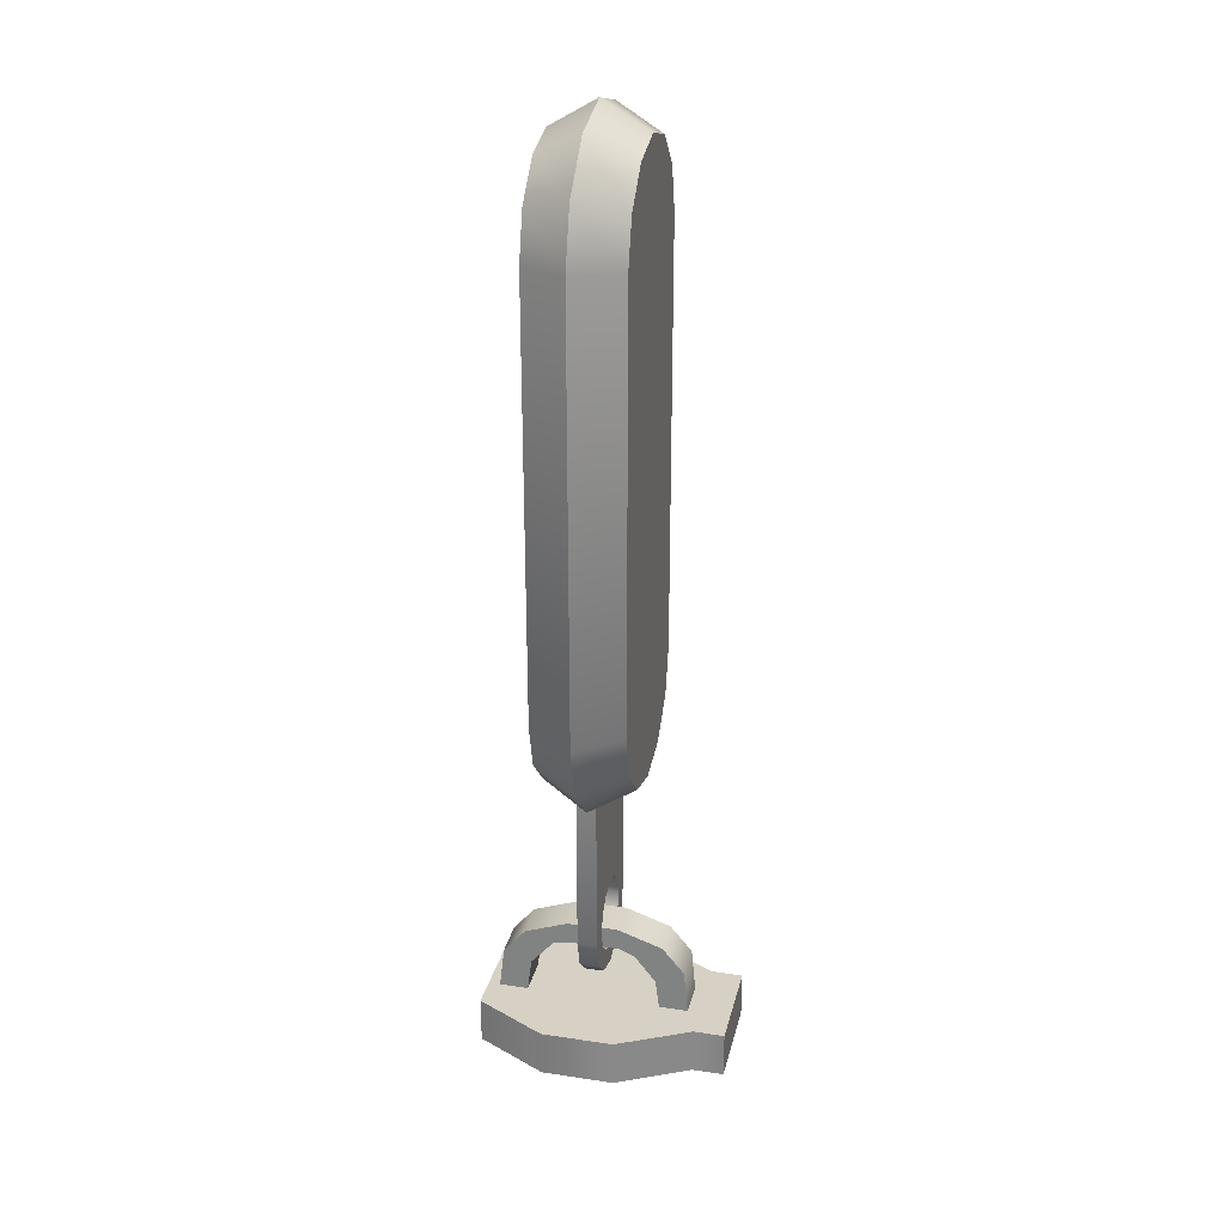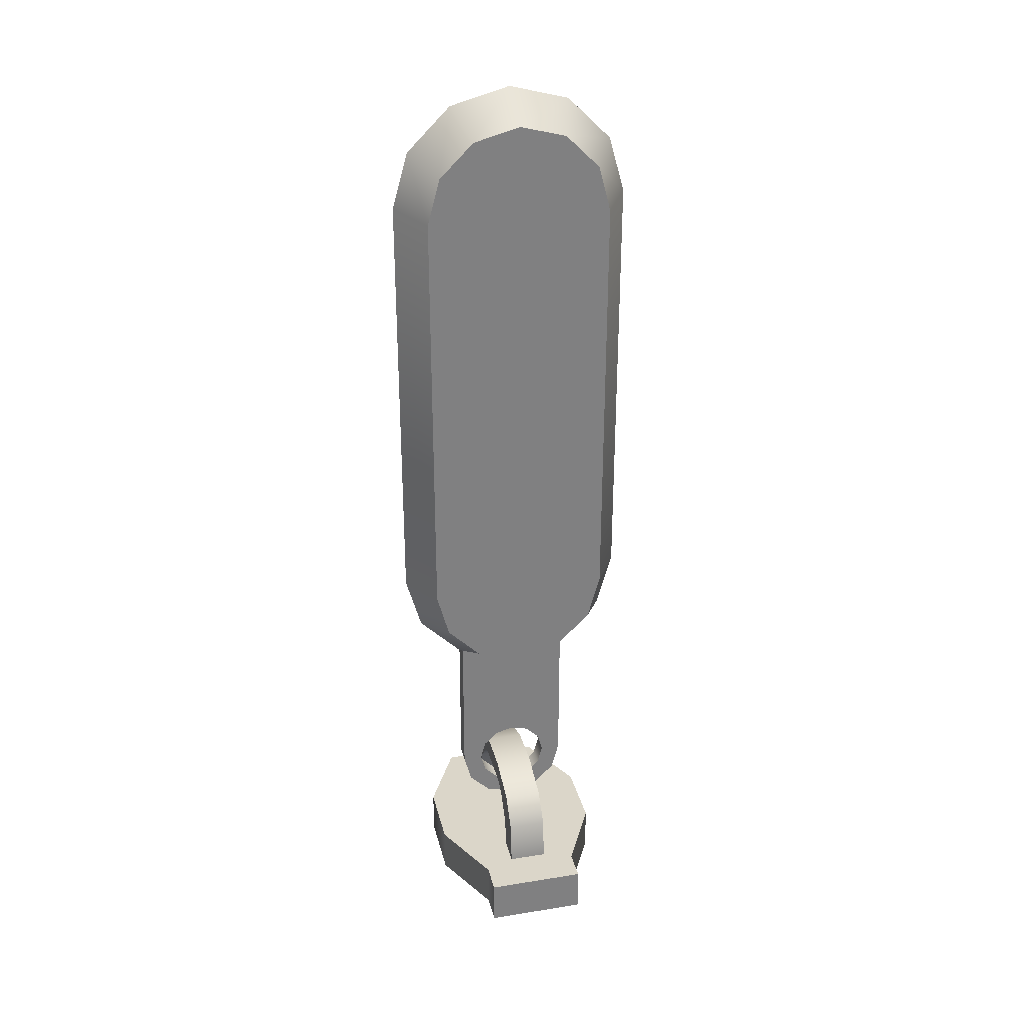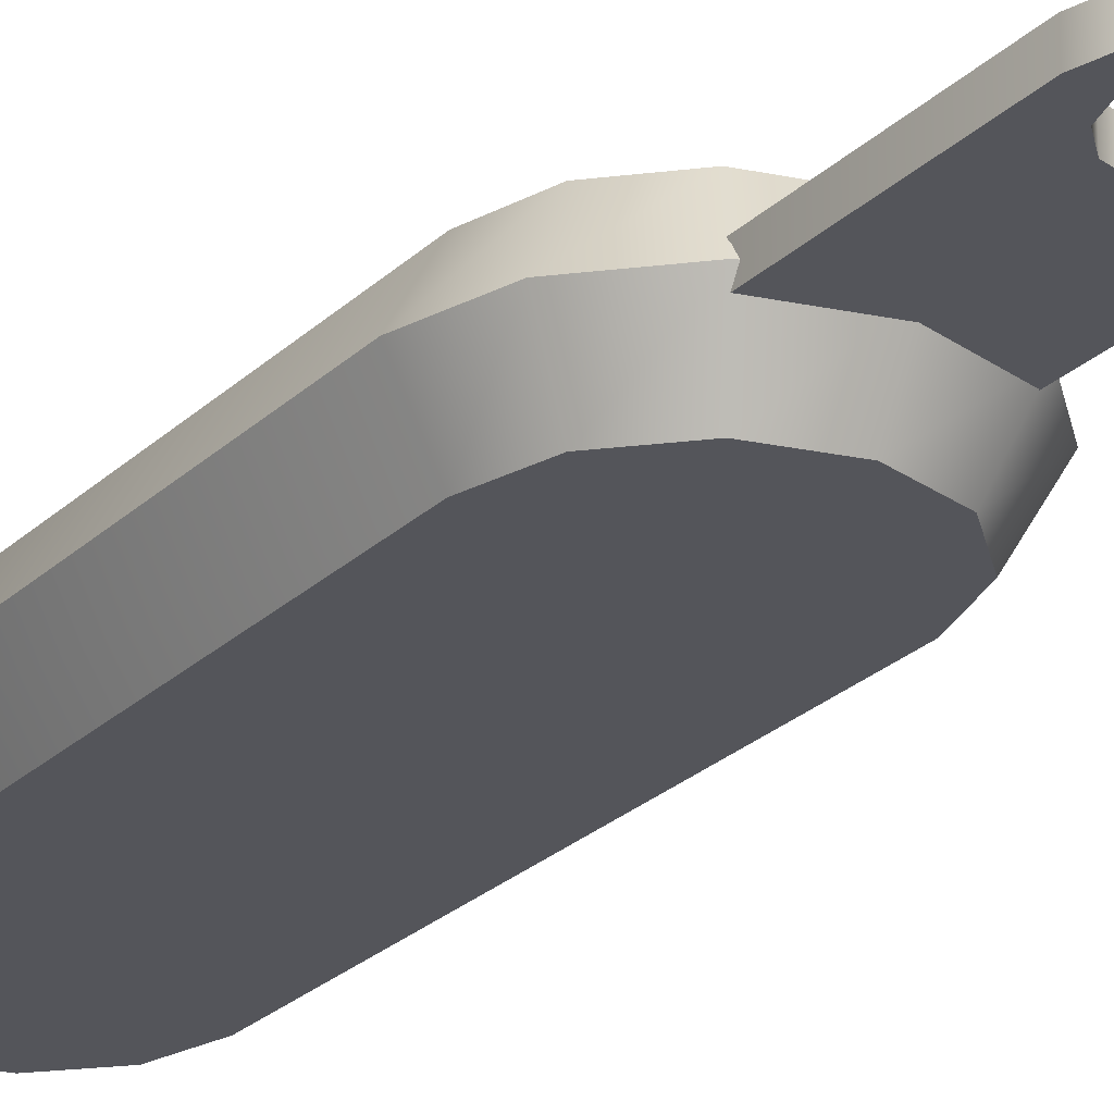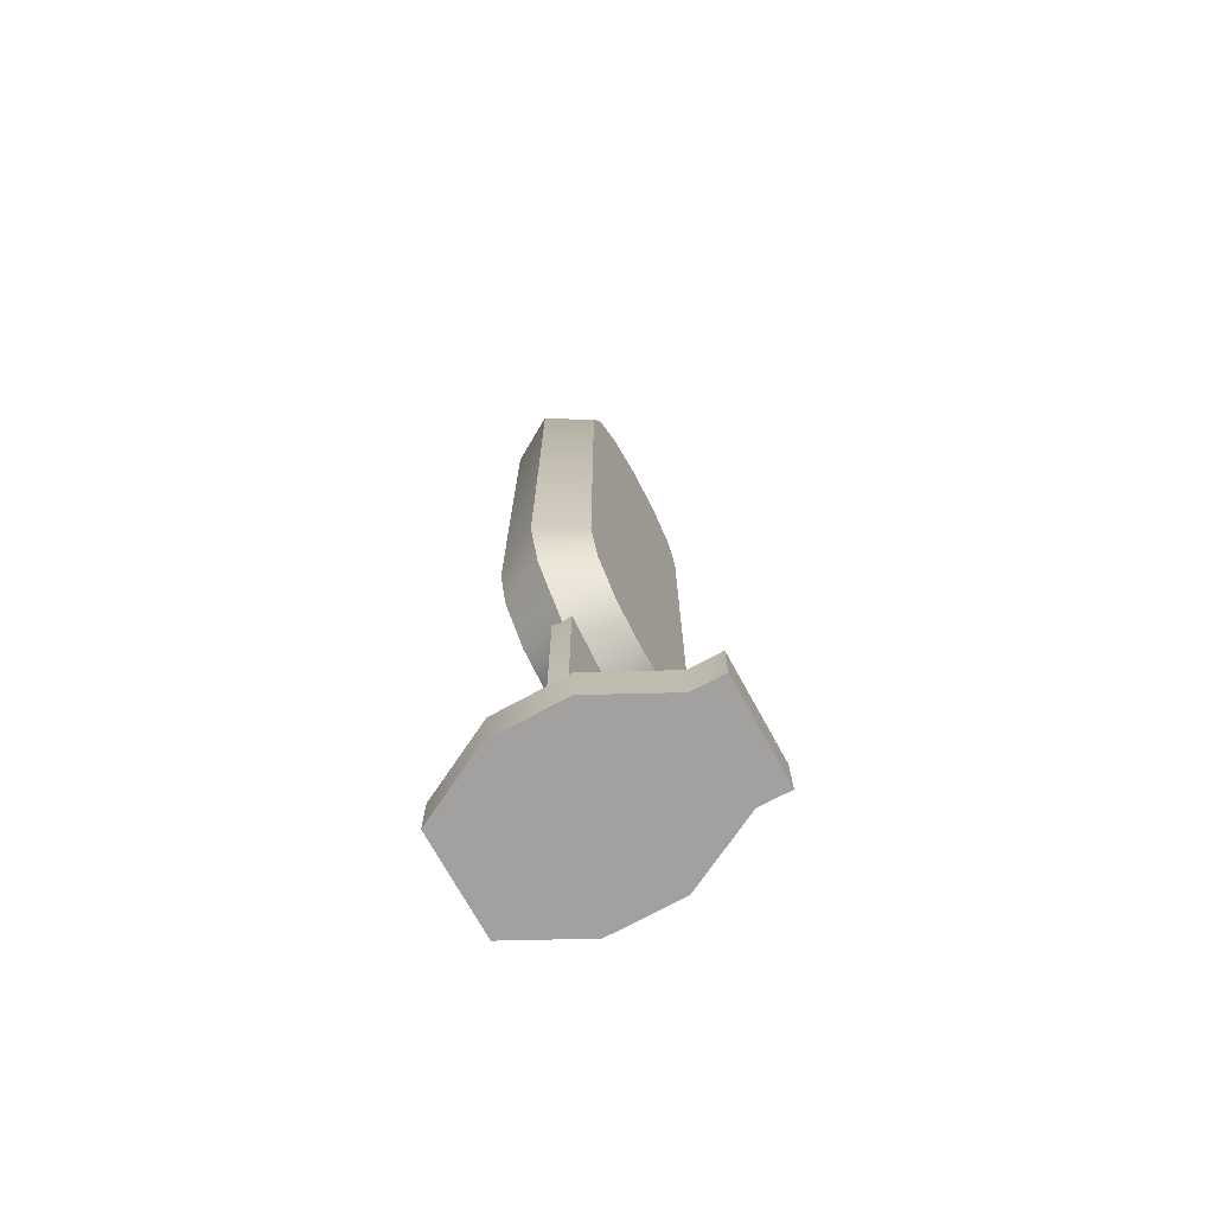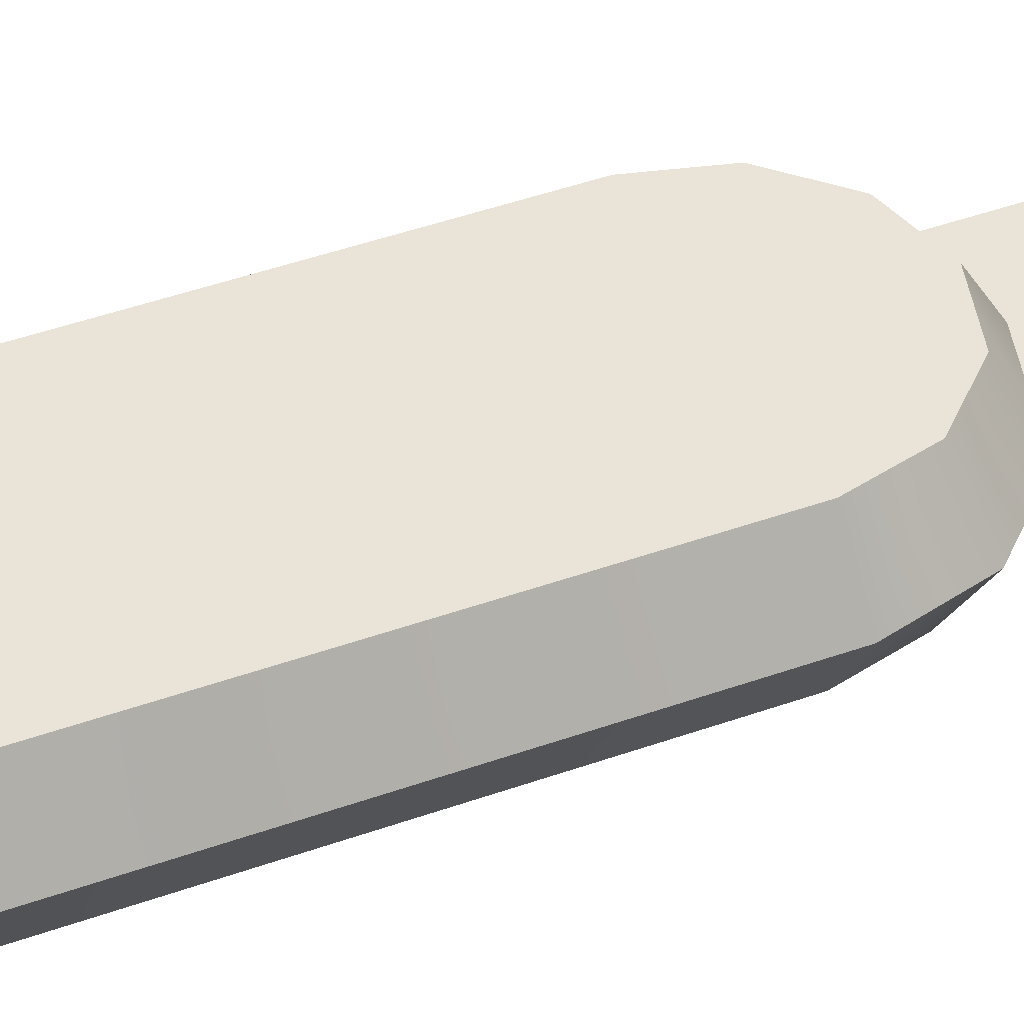
<metadata>
{"format":"obj","ext":"obj","renderer":"f3d","projection":"perspective","resolution":1024,"background":"white","views":[{"elev":26.8,"azim":-76.9,"up":"+Z"},{"elev":30.1,"azim":-13.2,"up":"+Z"},{"elev":-24.9,"azim":146.2,"up":"+Y"},{"elev":-72.2,"azim":-61.3,"up":"+Z"},{"elev":42.9,"azim":66.7,"up":"+Y"}]}
</metadata>
<code>
g medkit zipper
v 0.001722 0.0007101 0
v 0.0009874 0.00213 -2.384e-09
v 0.0009874 0.00213 -0.0009246
v 0.001722 0.0007101 -0.0009246
v 0.001722 -0.0007101 0
v 0.001722 -0.0007101 -0.0009246
v 0.0009874 -0.00213 -2.384e-09
v 0.0009874 -0.00213 -0.0009246
v 0.0009874 -0.002741 -2.384e-09
v 0.0009874 -0.002741 -0.0009246
v -0.0009874 -0.00213 0
v -0.0009874 -0.002741 0
v -0.0009874 -0.002741 -0.0009246
v -0.0009874 -0.00213 -0.0009246
v -0.001722 -0.0007101 -2.384e-09
v -0.001722 -0.0007101 -0.0009246
v -0.001722 0.0007101 -2.384e-09
v -0.001722 0.0007101 -0.0009246
v -0.0009874 0.00213 0
v -0.0009874 0.00213 -0.0009246
v 0.0009874 -0.00213 -0.0009246
v -0.0009874 -0.002741 -0.0009246
v 0.0009874 -0.002741 -0.0009246
v -0.0009874 -0.00213 -0.0009246
v 0.001722 -0.0007101 -0.0009246
v -0.001722 -0.0007101 -0.0009246
v 0.001722 0.0007101 -0.0009246
v -0.001722 0.0007101 -0.0009246
v 0.0009874 0.00213 -0.0009246
v -0.0009874 0.00213 -0.0009246
v 0.0009874 0.00213 -2.384e-09
v -0.0009874 0.00213 0
v -0.0009874 0.00213 -0.0009246
v 0.0009874 0.00213 -0.0009246
v -0.0009874 -0.002741 0
v 0.0009874 -0.00213 -2.384e-09
v 0.0009874 -0.002741 -2.384e-09
v -0.0009874 -0.00213 0
v 0.0003835 -0.0019 -2.384e-09
v -0.0003827 -0.0019 0
v 0.0003835 -0.00133 -2.384e-09
v -0.001722 -0.0007101 -2.384e-09
v 0.001722 -0.0007101 0
v -0.0003827 -0.00133 0
v -0.001722 0.0007101 -2.384e-09
v 0.001722 0.0007101 0
v 0.0003835 0.00133 -2.384e-09
v -0.0003827 0.00133 0
v 0.0003835 0.0019 -2.384e-09
v -0.0009874 0.00213 0
v 0.0009874 0.00213 -2.384e-09
v -0.0003827 0.0019 0
v -0.0003827 0.00133 0
v 0.0003835 0.001237 0.000657
v 0.0003835 0.00133 -2.384e-09
v -0.0003827 0.001244 0.0006615
v 0.0003835 0.0007843 0.001171
v -0.0003827 0.0007939 0.001174
v 0.0003835 0.0004891 0.001241
v -0.0003827 0.0004899 0.001245
v 0.0003835 -0.0005115 0.001251
v -0.0003827 -0.0005115 0.001251
v 0.0003835 -0.0008297 0.001122
v -0.0003827 -0.0008297 0.001122
v 0.0003835 -0.00125 0.000595
v -0.0003827 -0.00125 0.000595
v 0.0003835 -0.00133 -2.384e-09
v -0.0003827 -0.00133 0
v -0.0003827 0.0019 0
v -0.0003827 0.001244 0.0006615
v -0.0003827 0.00133 0
v -0.0003827 0.001802 0.0008371
v -0.0003827 0.0007939 0.001174
v -0.0003827 0.001366 0.001358
v -0.0003827 0.0004899 0.001245
v -0.0003827 0.0005106 0.001677
v -0.0003827 -0.0005115 0.001251
v -0.0003827 -0.0004883 0.001692
v -0.0003827 -0.0008297 0.001122
v -0.0003827 -0.001384 0.001391
v -0.0003827 -0.00125 0.000595
v -0.0003827 -0.001816 0.0008709
v -0.0003827 -0.00133 0
v -0.0003827 -0.0019 0
v 0.0003835 0.00133 -2.384e-09
v 0.0003835 0.001809 0.0008423
v 0.0003835 0.0019 -2.384e-09
v 0.0003835 0.001237 0.000657
v 0.0003835 0.001376 0.001363
v 0.0003835 0.0007843 0.001171
v 0.0003835 0.0005111 0.00168
v 0.0003835 0.0004891 0.001241
v 0.0003835 -0.0004883 0.001692
v 0.0003835 -0.0005115 0.001251
v 0.0003835 -0.001384 0.001391
v 0.0003835 -0.0008297 0.001122
v 0.0003835 -0.001816 0.0008709
v 0.0003835 -0.00125 0.000595
v 0.0003835 -0.0019 -2.384e-09
v 0.0003835 -0.00133 -2.384e-09
v -0.0003827 -0.0019 0
v 0.0003835 -0.001816 0.0008709
v 0.0003835 -0.0019 -2.384e-09
v -0.0003827 -0.001816 0.0008709
v 0.0003835 -0.001384 0.001391
v -0.0003827 -0.001384 0.001391
v 0.0003835 -0.0004883 0.001692
v -0.0003827 -0.0004883 0.001692
v 0.0003835 0.0005111 0.00168
v -0.0003827 0.0005106 0.001677
v 0.0003835 0.001376 0.001363
v -0.0003827 0.001366 0.001358
v 0.0003835 0.001809 0.0008423
v -0.0003827 0.001802 0.0008371
v 0.0003835 0.0019 -2.384e-09
v -0.0003827 0.0019 0
v -0.0009874 -0.002741 0
v 0.0009874 -0.002741 -2.384e-09
v 0.0009874 -0.002741 -0.0009246
v -0.0009874 -0.002741 -0.0009246
v 0.001168 -9.074e-05 0.0173
v 4.768e-09 -0.0009816 0.01708
v 7.153e-09 -9.074e-05 0.01761
v 0.0009053 -0.0009816 0.01684
v 0.002023 -9.074e-05 0.01644
v 0.001568 -0.0009816 0.01618
v 0.002332 -9.074e-05 0.01534
v 0.00181 -0.0009816 0.01527
v 0.00181 -0.0009816 0.0068
v 0.002332 -9.074e-05 0.006731
v 0.002023 -9.074e-05 0.005632
v 0.001568 -0.0009816 0.005895
v 0.001168 -9.074e-05 0.004777
v 0.0009052 -0.0009816 0.005232
v 2.384e-09 -9.074e-05 0.004464
v 2.384e-09 -0.0009816 0.004989
v -0.001168 -9.074e-05 0.004777
v 2.384e-09 -0.0009816 0.004989
v 2.384e-09 -9.074e-05 0.004464
v -0.0009052 -0.0009816 0.005232
v -0.002023 -9.074e-05 0.005632
v -0.001568 -0.0009816 0.005895
v -0.002332 -9.074e-05 0.006731
v -0.00181 -0.0009816 0.0068
v -0.002332 -9.074e-05 0.01534
v -0.00181 -0.0009816 0.01527
v -0.002023 -9.074e-05 0.01644
v -0.001568 -0.0009816 0.01618
v -0.001168 -9.074e-05 0.0173
v -0.0009052 -0.0009816 0.01684
v 7.153e-09 -9.074e-05 0.01761
v 4.768e-09 -0.0009816 0.01708
v 2.384e-09 0.0008001 0.004989
v 2.384e-09 -9.074e-05 0.004464
v 0.001168 -9.074e-05 0.004777
v 0.0009052 0.0008001 0.005232
v 0.002023 -9.074e-05 0.005632
v 0.001568 0.0008001 0.005895
v 0.002332 -9.074e-05 0.006731
v 0.00181 0.0008001 0.0068
v 0.002332 -9.074e-05 0.01534
v 0.00181 0.0008001 0.01527
v 0.002023 -9.074e-05 0.01644
v 0.001568 0.0008001 0.01618
v 0.001168 -9.074e-05 0.0173
v 0.0009053 0.0008001 0.01684
v 7.153e-09 -9.074e-05 0.01761
v 5.96e-09 0.0008001 0.01708
v 5.96e-09 0.0008001 0.01708
v 7.153e-09 -9.074e-05 0.01761
v -0.001168 -9.074e-05 0.0173
v -0.0009052 0.0008001 0.01684
v -0.002023 -9.074e-05 0.01644
v -0.001568 0.0008001 0.01618
v -0.002332 -9.074e-05 0.01534
v -0.00181 0.0008001 0.01527
v -0.002332 -9.074e-05 0.006731
v -0.00181 0.0008001 0.0068
v -0.002023 -9.074e-05 0.005632
v -0.001568 0.0008001 0.005895
v -0.001168 -9.074e-05 0.004777
v -0.0009052 0.0008001 0.005232
v 2.384e-09 -9.074e-05 0.004464
v 2.384e-09 0.0008001 0.004989
v 0.0009052 -0.0009816 0.005232
v 2.384e-09 -0.0009816 0.004989
v -0.0009052 -0.0009816 0.005232
v 0.001568 -0.0009816 0.005895
v -0.001568 -0.0009816 0.005895
v 0.00181 -0.0009816 0.0068
v -0.00181 -0.0009816 0.0068
v 0.00181 -0.0009816 0.01527
v -0.00181 -0.0009816 0.01527
v 0.001568 -0.0009816 0.01618
v -0.001568 -0.0009816 0.01618
v 0.0009053 -0.0009816 0.01684
v -0.0009052 -0.0009816 0.01684
v 4.768e-09 -0.0009816 0.01708
v 5.96e-09 0.0008001 0.01708
v -0.0009052 0.0008001 0.01684
v 0.0009053 0.0008001 0.01684
v -0.001568 0.0008001 0.01618
v 0.001568 0.0008001 0.01618
v -0.00181 0.0008001 0.01527
v 0.00181 0.0008001 0.01527
v 0.00181 0.0008001 0.0068
v -0.00181 0.0008001 0.0068
v 0.001568 0.0008001 0.005895
v -0.001568 0.0008001 0.005895
v 0.0009052 0.0008001 0.005232
v -0.0009052 0.0008001 0.005232
v 2.384e-09 0.0008001 0.004989
v -0.001127 0.0001174 0.001792
v -0.001127 0.0001174 0.005184
v -0.001127 -0.000261 0.005184
v -0.001127 -0.000261 0.001792
v -0.0009759 0.0001174 0.001229
v -0.0009759 -0.000261 0.001229
v -0.0005634 0.0001174 0.0008165
v -0.0005634 -0.000261 0.0008165
v 1.192e-09 0.0001174 0.0006655
v 1.192e-09 -0.000261 0.0006655
v 0.0005634 0.0001174 0.0008165
v 0.0005634 -0.000261 0.0008165
v 0.0009759 0.0001174 0.001229
v 0.0009759 -0.000261 0.001229
v 0.001127 0.0001174 0.001792
v 0.001127 -0.000261 0.001792
v 0.001127 -0.000261 0.005184
v 0.001127 0.0001174 0.005184
v -0.0003654 -0.000261 0.002425
v 1.192e-09 -0.000261 0.002523
v 1.192e-09 0.0001174 0.002523
v -0.0003654 0.0001174 0.002425
v -0.0006329 -0.000261 0.002158
v -0.0006329 0.0001174 0.002158
v -0.0007309 -0.000261 0.001792
v -0.0007309 0.0001174 0.001792
v -0.0006329 -0.000261 0.001427
v -0.0006329 0.0001174 0.001427
v -0.0003654 -0.000261 0.001159
v -0.0003654 0.0001174 0.001159
v 1.192e-09 -0.000261 0.001061
v 1.192e-09 0.0001174 0.001061
v 0.0003654 -0.000261 0.001159
v 0.0003654 0.0001174 0.001159
v 0.000633 -0.000261 0.001427
v 0.000633 0.0001174 0.001427
v 0.0007309 -0.000261 0.001792
v 0.0007309 0.0001174 0.001792
v 0.000633 -0.000261 0.002158
v 0.000633 0.0001174 0.002158
v 0.0003654 -0.000261 0.002425
v 0.0003654 0.0001174 0.002425
v 1.192e-09 -0.000261 0.002523
v 1.192e-09 0.0001174 0.002523
v -0.001127 0.0001174 0.005184
v -0.001127 0.0001174 0.001792
v -0.0007309 0.0001174 0.001792
v -0.0009759 0.0001174 0.001229
v -0.0006329 0.0001174 0.002158
v -0.0006329 0.0001174 0.001427
v -0.0003654 0.0001174 0.001159
v -0.0005634 0.0001174 0.0008165
v 1.192e-09 0.0001174 0.001061
v 1.192e-09 0.0001174 0.0006655
v 0.0003654 0.0001174 0.001159
v 0.0005634 0.0001174 0.0008165
v 0.000633 0.0001174 0.001427
v 0.0009759 0.0001174 0.001229
v 0.0007309 0.0001174 0.001792
v 0.001127 0.0001174 0.001792
v 0.000633 0.0001174 0.002158
v 0.001127 0.0001174 0.005184
v 0.0003654 0.0001174 0.002425
v 2.384e-09 0.0001174 0.005198
v 1.192e-09 0.0001174 0.002523
v -0.0003654 0.0001174 0.002425
v 1.192e-09 -0.000261 0.002523
v -0.0003654 -0.000261 0.002425
v 2.384e-09 -0.000261 0.005198
v 0.0003654 -0.000261 0.002425
v 0.000633 -0.000261 0.002158
v -0.001127 -0.000261 0.005184
v 0.001127 -0.000261 0.005184
v -0.0006329 -0.000261 0.002158
v -0.001127 -0.000261 0.001792
v -0.0007309 -0.000261 0.001792
v 0.0007309 -0.000261 0.001792
v 0.001127 -0.000261 0.001792
v 0.0009759 -0.000261 0.001229
v 0.000633 -0.000261 0.001427
v 0.0005634 -0.000261 0.0008165
v 0.0003654 -0.000261 0.001159
v 1.192e-09 -0.000261 0.0006655
v 1.192e-09 -0.000261 0.001061
v -0.0005634 -0.000261 0.0008165
v -0.0003654 -0.000261 0.001159
v -0.0009759 -0.000261 0.001229
v -0.0006329 -0.000261 0.001427
g medkit zipper_0
f 3 2 1
f 4 3 1
f 4 1 5
f 6 4 5
f 6 5 7
f 8 6 7
f 8 7 9
f 10 8 9
f 13 12 11
f 14 13 11
f 14 11 15
f 16 14 15
f 16 15 17
f 18 16 17
f 18 17 19
f 20 18 19
f 23 22 21
f 22 24 21
f 21 24 25
f 24 26 25
f 25 26 27
f 26 28 27
f 27 28 29
f 28 30 29
f 33 32 31
f 34 33 31
f 37 36 35
f 36 38 35
f 38 36 39
f 40 38 39
f 39 36 41
f 42 38 40
f 36 43 41
f 44 42 40
f 41 43 44
f 43 42 44
f 42 43 45
f 43 46 45
f 45 46 47
f 48 45 47
f 47 46 49
f 50 45 48
f 46 51 49
f 52 50 48
f 49 51 52
f 51 50 52
f 55 54 53
f 54 56 53
f 54 57 56
f 57 58 56
f 58 57 59
f 60 58 59
f 59 61 60
f 61 62 60
f 62 61 63
f 64 62 63
f 64 63 65
f 66 64 65
f 66 65 67
f 68 66 67
f 71 70 69
f 70 72 69
f 72 70 73
f 74 72 73
f 74 73 75
f 76 74 75
f 75 77 76
f 77 78 76
f 78 77 79
f 80 78 79
f 80 79 81
f 82 80 81
f 82 81 83
f 84 82 83
f 87 86 85
f 86 88 85
f 86 89 88
f 89 90 88
f 90 89 91
f 92 90 91
f 91 93 92
f 93 94 92
f 94 93 95
f 96 94 95
f 95 97 96
f 97 98 96
f 98 97 99
f 100 98 99
f 103 102 101
f 102 104 101
f 102 105 104
f 105 106 104
f 105 107 106
f 107 108 106
f 108 107 109
f 110 108 109
f 109 111 110
f 111 112 110
f 112 111 113
f 114 112 113
f 114 113 115
f 116 114 115
f 119 118 117
f 120 119 117
f 123 122 121
f 122 124 121
f 121 124 125
f 124 126 125
f 125 126 127
f 126 128 127
f 128 129 127
f 129 130 127
f 130 129 131
f 129 132 131
f 131 132 133
f 132 134 133
f 133 134 135
f 134 136 135
f 139 138 137
f 138 140 137
f 137 140 141
f 140 142 141
f 141 142 143
f 142 144 143
f 145 143 144
f 146 145 144
f 145 146 147
f 146 148 147
f 147 148 149
f 148 150 149
f 149 150 151
f 150 152 151
f 155 154 153
f 156 155 153
f 157 155 156
f 158 157 156
f 159 157 158
f 160 159 158
f 159 160 161
f 160 162 161
f 163 161 162
f 164 163 162
f 165 163 164
f 166 165 164
f 167 165 166
f 168 167 166
f 171 170 169
f 172 171 169
f 173 171 172
f 174 173 172
f 175 173 174
f 176 175 174
f 177 175 176
f 178 177 176
f 179 177 178
f 180 179 178
f 181 179 180
f 182 181 180
f 183 181 182
f 184 183 182
f 187 186 185
f 187 185 188
f 189 187 188
f 189 188 190
f 191 189 190
f 191 190 192
f 193 191 192
f 193 192 194
f 195 193 194
f 194 196 195
f 196 197 195
f 196 198 197
f 201 200 199
f 200 201 202
f 201 203 202
f 202 203 204
f 203 205 204
f 204 205 206
f 207 204 206
f 206 208 207
f 208 209 207
f 208 210 209
f 210 211 209
f 211 210 212
f 215 214 213
f 216 215 213
f 213 217 216
f 217 218 216
f 217 219 218
f 219 220 218
f 219 221 220
f 221 222 220
f 222 221 223
f 224 222 223
f 223 225 224
f 225 226 224
f 225 227 226
f 227 228 226
f 229 228 227
f 230 229 227
f 233 232 231
f 234 233 231
f 234 231 235
f 236 234 235
f 236 235 237
f 238 236 237
f 238 237 239
f 240 238 239
f 240 239 241
f 242 240 241
f 242 241 243
f 244 242 243
f 244 243 245
f 246 244 245
f 246 245 247
f 248 246 247
f 248 247 249
f 250 248 249
f 250 249 251
f 252 250 251
f 252 251 253
f 254 252 253
f 254 253 255
f 256 254 255
f 259 258 257
f 260 258 259
f 261 259 257
f 262 260 259
f 262 263 260
f 263 264 260
f 263 265 264
f 265 266 264
f 265 267 266
f 267 268 266
f 267 269 268
f 269 270 268
f 269 271 270
f 271 272 270
f 272 271 273
f 274 272 273
f 274 273 275
f 276 274 275
f 275 277 276
f 277 278 276
f 278 261 276
f 261 257 276
f 281 280 279
f 281 279 282
f 281 282 283
f 281 284 280
f 285 281 283
f 284 286 280
f 284 287 286
f 287 288 286
f 283 289 285
f 289 290 285
f 291 290 289
f 292 291 289
f 293 291 292
f 294 293 292
f 295 293 294
f 296 295 294
f 297 295 296
f 298 297 296
f 287 299 288
f 299 297 298
f 299 300 288
f 300 299 298

</code>
